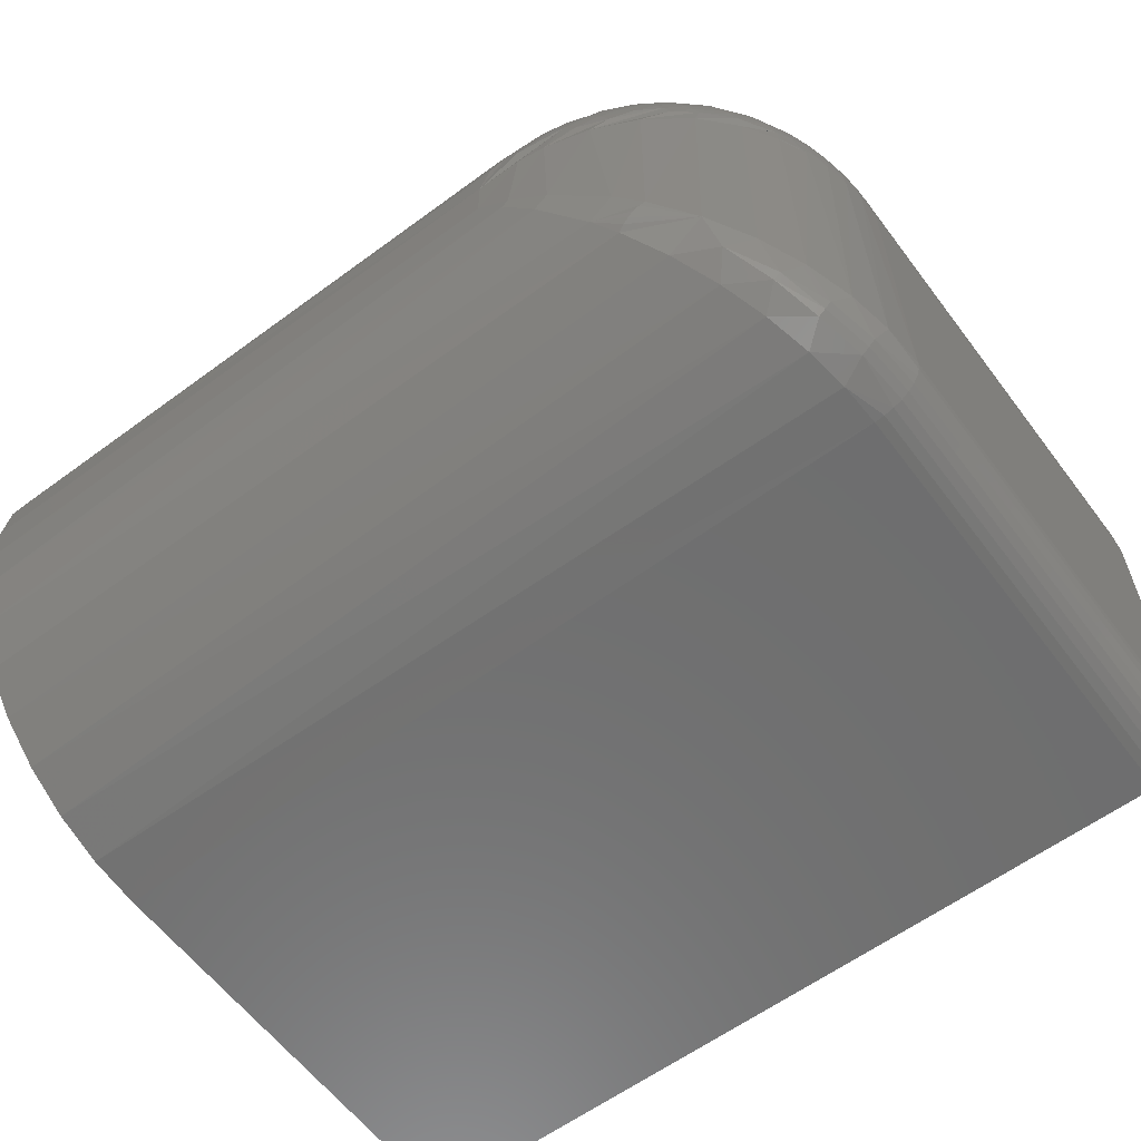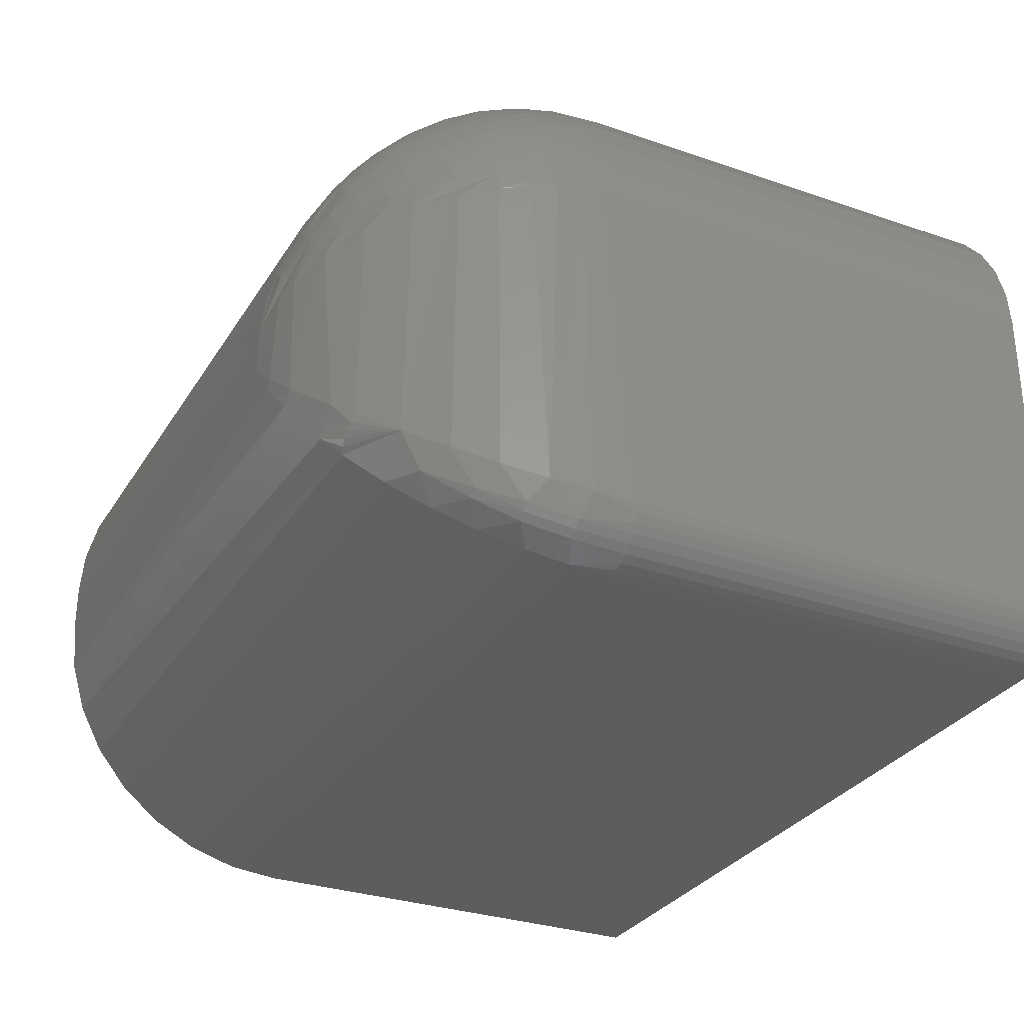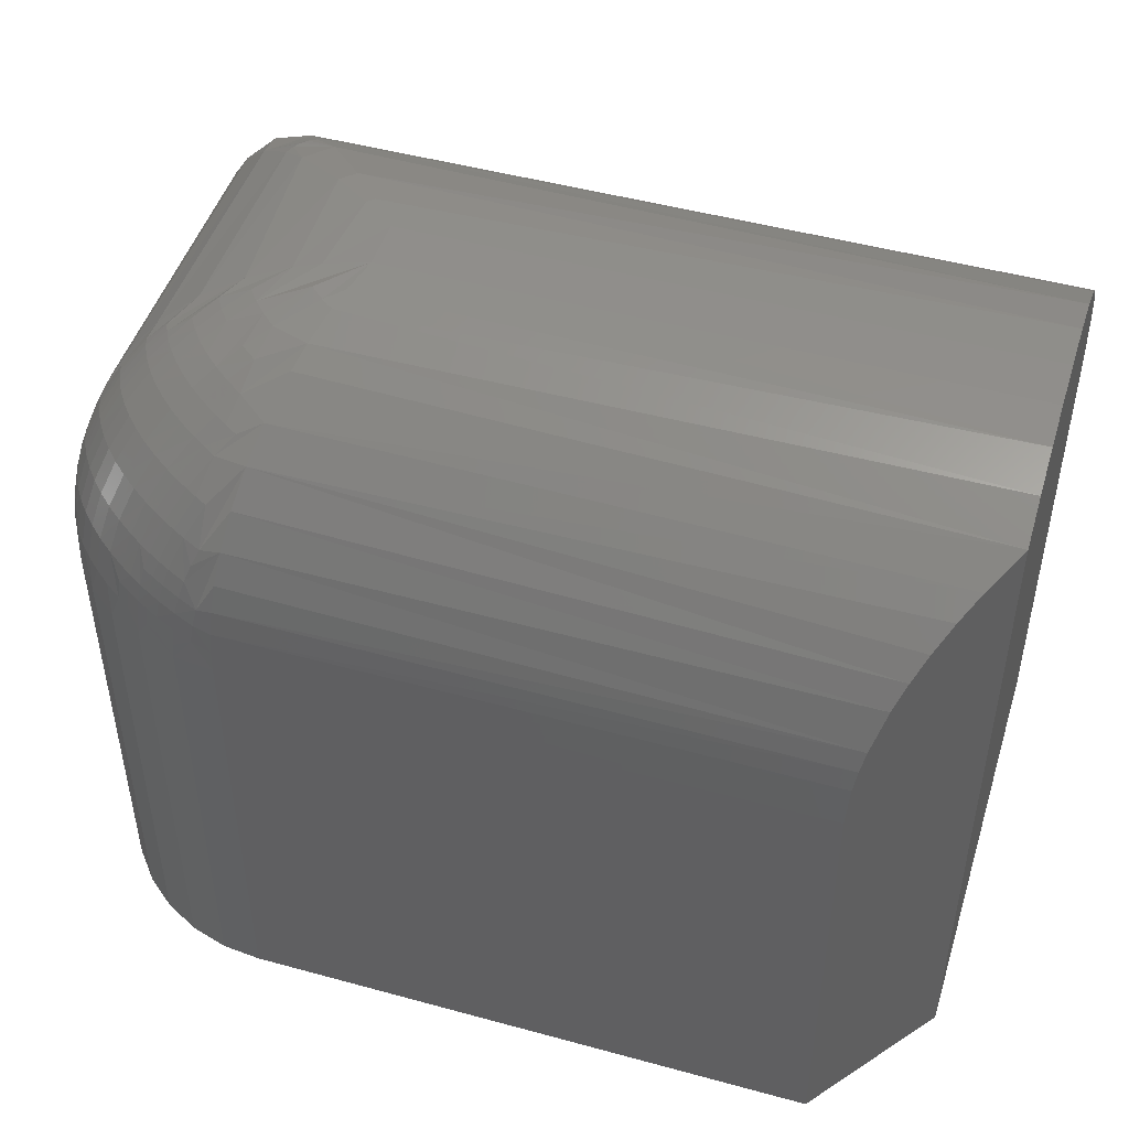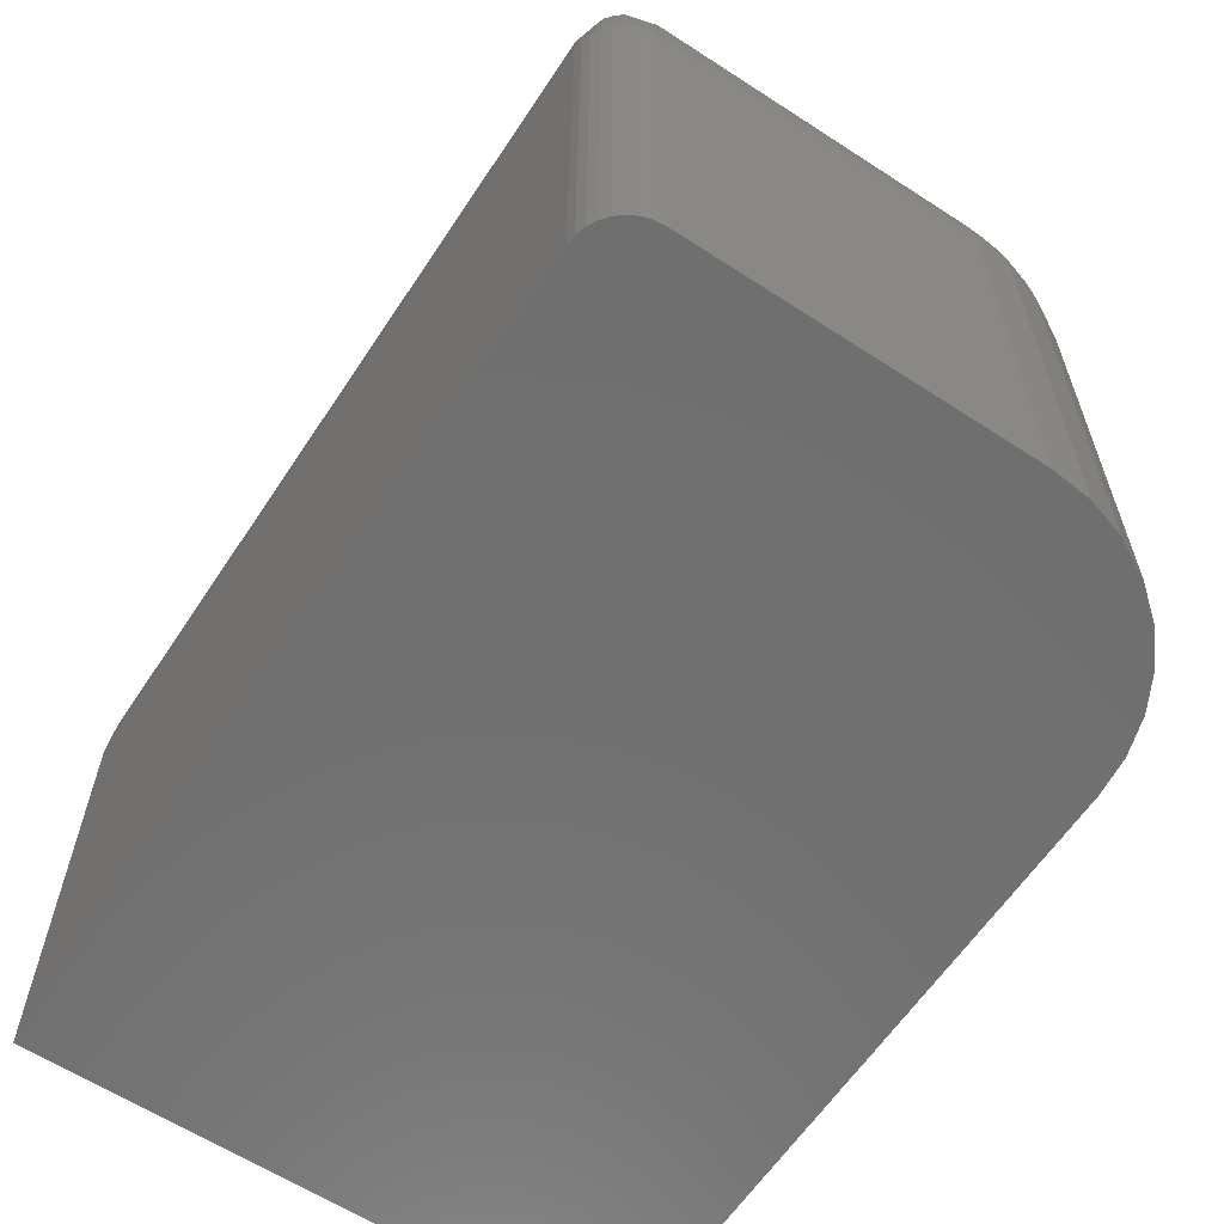
<metadata>
{"format":"stl","ext":"stl","renderer":"f3d","projection":"perspective","resolution":1024,"background":"white","views":[{"elev":-60.5,"azim":36.9,"up":"+Y"},{"elev":-30.4,"azim":63.5,"up":"+Y"},{"elev":47.8,"azim":-162.9,"up":"+Z"},{"elev":-61.7,"azim":56.5,"up":"+Z"}]}
</metadata>
<code>
# stl→obj: 274 verts, 544 faces
v -0.7078 -0.006202 -0.1077
v -0.7057 -0.003497 -0.1172
v -0.7043 -0.001545 -0.127
v -0.7031 1.702e-17 -0.1465
v -0.7031 5.204e-18 -0.3594
v -0.75 -0.0625 -0.3594
v -0.75 -0.0625 -0.03829
v -0.738 -0.04649 -0.04928
v -0.7306 -0.03659 -0.05818
v -0.7237 -0.02745 -0.0684
v -0.7182 -0.02005 -0.07865
v -0.7133 -0.01362 -0.0898
v -0.4688 -0.1484 -0.02155
v -0.4688 -0.125 -0.02155
v -0.75 -0.1484 -0.02155
v -0.75 -0.125 -0.02155
v -0.4375 3.469e-17 -0.3594
v -0.4375 4.651e-17 -0.1465
v -0.75 -0.1033 -0.02345
v -0.75 -0.1728 -0.02395
v -0.75 -0.08225 -0.02908
v -0.75 -0.1963 -0.03106
v -0.75 -0.2734 -0.3594
v -0.75 -0.2734 -0.1465
v -0.75 -0.271 -0.1222
v -0.75 -0.2639 -0.09871
v -0.75 -0.2524 -0.0771
v -0.75 -0.2368 -0.05816
v -0.75 -0.2179 -0.04261
v -0.3438 -0.25 -0.3594
v -0.3438 -0.25 -0.1465
v -0.3442 -0.2546 -0.3594
v -0.3442 -0.2546 -0.1465
v -0.3455 -0.259 -0.3594
v -0.3455 -0.259 -0.1465
v -0.3477 -0.263 -0.3594
v -0.3477 -0.263 -0.1465
v -0.3506 -0.2666 -0.3594
v -0.3506 -0.2666 -0.1465
v -0.3542 -0.2695 -0.3594
v -0.3542 -0.2695 -0.1465
v -0.3582 -0.2717 -0.3594
v -0.3582 -0.2717 -0.1465
v -0.3626 -0.273 -0.3594
v -0.3626 -0.273 -0.1465
v -0.3672 -0.2734 -0.3594
v -0.3672 -0.2734 -0.1465
v -0.3438 -0.09375 -0.3594
v -0.3438 -0.09375 -0.1465
v -0.4192 -0.001801 -0.3594
v -0.4192 -0.001801 -0.1465
v -0.4016 -0.007136 -0.3594
v -0.4016 -0.007136 -0.1465
v -0.3854 -0.0158 -0.3594
v -0.3854 -0.0158 -0.1465
v -0.3712 -0.02746 -0.3594
v -0.3712 -0.02746 -0.1465
v -0.3595 -0.04167 -0.3594
v -0.3595 -0.04167 -0.1465
v -0.3509 -0.05787 -0.3594
v -0.3509 -0.05787 -0.1465
v -0.3456 -0.07546 -0.3594
v -0.3456 -0.07546 -0.1465
v -0.4417 -0.1817 -0.02604
v -0.4213 -0.2068 -0.036
v -0.3866 -0.2496 -0.07309
v -0.378 -0.2601 -0.09038
v -0.3718 -0.2677 -0.1093
v -0.4562 -0.1639 -0.02251
v -0.4121 -0.2182 -0.04283
v -0.3983 -0.2352 -0.05656
v -0.3684 -0.272 -0.1277
v -0.4379 -0.001718 -0.1258
v -0.4385 -0.004077 -0.1148
v -0.4395 -0.007995 -0.1026
v -0.4576 -0.08055 -0.0297
v -0.4547 -0.06869 -0.03494
v -0.4499 -0.04946 -0.04698
v -0.4376 -0.0004342 -0.1361
v -0.4411 -0.01421 -0.08871
v -0.4434 -0.02363 -0.07346
v -0.4464 -0.03571 -0.05911
v -0.4618 -0.09739 -0.02461
v -0.4645 -0.1079 -0.0227
v -0.4355 -0.1754 -0.02604
v -0.4104 -0.1958 -0.036
v -0.418 -0.1123 -0.03231
v -0.4494 -0.1202 -0.02305
v -0.4532 -0.161 -0.02251
v -0.4374 -0.1172 -0.02554
v -0.3986 -0.1075 -0.04311
v -0.399 -0.2051 -0.04283
v -0.3801 -0.1028 -0.05839
v -0.382 -0.2189 -0.05656
v -0.3667 -0.09949 -0.07435
v -0.3676 -0.2306 -0.07309
v -0.3574 -0.09716 -0.08977
v -0.3571 -0.2392 -0.09038
v -0.3516 -0.09572 -0.1028
v -0.3494 -0.2454 -0.1093
v -0.348 -0.09481 -0.1143
v -0.3456 -0.0942 -0.1254
v -0.3452 -0.2488 -0.1277
v -0.3442 -0.09387 -0.1358
v -0.379 -0.2382 -0.06485
v -0.3654 -0.2486 -0.08281
v -0.3556 -0.2556 -0.1019
v -0.3686 -0.2518 -0.08281
v -0.3616 -0.2616 -0.1019
v -0.3562 -0.2673 -0.1228
v -0.4012 -0.208 -0.04173
v -0.3583 -0.2588 -0.1017
v -0.4091 -0.216 -0.04173
v -0.4063 -0.2136 -0.04118
v -0.4036 -0.2109 -0.04118
v -0.3499 -0.261 -0.1228
v -0.3528 -0.2644 -0.1227
v -0.4289 -0.001101 -0.1327
v -0.3577 -0.08839 -0.08985
v -0.36 -0.08102 -0.08731
v -0.3678 -0.08882 -0.07367
v -0.379 -0.09337 -0.06008
v -0.3809 -0.08872 -0.05873
v -0.3881 -0.09591 -0.05144
v -0.41 -0.102 -0.03648
v -0.4145 -0.09466 -0.03506
v -0.4241 -0.1042 -0.03014
v -0.441 -0.08548 -0.02923
v -0.4383 -0.07086 -0.03504
v -0.4565 -0.1009 -0.02401
v -0.3783 -0.02272 -0.1283
v -0.4369 -0.05763 -0.04223
v -0.3921 -0.01281 -0.1303
v -0.3849 -0.0175 -0.129
v -0.4342 -0.04696 -0.04999
v -0.4395 -0.04442 -0.0514
v -0.4277 -0.0259 -0.07214
v -0.4325 -0.02409 -0.07364
v -0.4323 -0.03723 -0.0587
v -0.4073 -0.005552 -0.1342
v -0.4021 -0.007006 -0.1421
v -0.4321 -0.01398 -0.08983
v -0.4319 -0.004097 -0.1155
v -0.4262 -0.008097 -0.1044
v -0.4289 -0.01084 -0.09691
v -0.4199 -0.001843 -0.1387
v -0.4301 -0.00232 -0.1239
v -0.3559 -0.09622 -0.09285
v -0.3528 -0.09313 -0.09997
v -0.3501 -0.09043 -0.1075
v -0.3478 -0.08818 -0.1155
v -0.3461 -0.0864 -0.1239
v -0.3448 -0.08518 -0.1327
v -0.3546 -0.08525 -0.09693
v -0.3541 -0.07509 -0.1018
v -0.3518 -0.0825 -0.1044
v -0.3555 -0.06333 -0.1069
v -0.3562 -0.05612 -0.1138
v -0.3606 -0.06047 -0.09775
v -0.3536 -0.06139 -0.1152
v -0.3576 -0.04958 -0.1213
v -0.3612 -0.0413 -0.129
v -0.3639 -0.04398 -0.1116
v -0.3565 -0.04851 -0.1303
v -0.4291 -0.09738 -0.02924
v -0.4348 -0.09113 -0.02893
v -0.4196 -0.08785 -0.03419
v -0.4167 -0.073 -0.03977
v -0.411 -0.07922 -0.04005
v -0.4315 -0.07595 -0.03418
v -0.4229 -0.06733 -0.04004
v -0.4296 -0.0622 -0.04086
v -0.3932 -0.01389 -0.1213
v -0.3876 -0.02019 -0.1116
v -0.4291 -0.04973 -0.04882
v -0.405 -0.009896 -0.1151
v -0.407 -0.01184 -0.1069
v -0.4041 -0.01688 -0.09772
v -0.3998 -0.01253 -0.1138
v -0.3972 -0.01001 -0.1314
v -0.423 -0.02791 -0.07082
v -0.4247 -0.01629 -0.08729
v -0.4188 -0.01036 -0.1018
v -0.4239 -0.005769 -0.1123
v -0.4502 -0.1065 -0.02369
v -0.3456 -0.07625 -0.1387
v -0.3537 -0.0536 -0.1314
v -0.3507 -0.0585 -0.1421
v -0.3493 -0.06366 -0.1343
v -0.3476 -0.06859 -0.1359
v -0.3906 -0.09055 -0.05003
v -0.3934 -0.08543 -0.04885
v -0.4013 -0.09332 -0.04226
v -0.3463 -0.07699 -0.1294
v -0.3476 -0.07831 -0.1206
v -0.3495 -0.08018 -0.1123
v -0.3484 -0.06943 -0.1267
v -0.3498 -0.07082 -0.118
v -0.3517 -0.07273 -0.1097
v -0.3696 -0.08402 -0.07217
v -0.3618 -0.07623 -0.08583
v -0.3559 -0.0703 -0.1003
v -0.3535 -0.06792 -0.1082
v -0.3516 -0.066 -0.1165
v -0.3502 -0.06458 -0.1251
v -0.3512 -0.05896 -0.1329
v -0.3521 -0.05993 -0.1238
v -0.3579 -0.06571 -0.09904
v -0.3638 -0.07163 -0.08453
v -0.3716 -0.0794 -0.07086
v -0.3665 -0.06638 -0.08323
v -0.3742 -0.07412 -0.06952
v -0.3835 -0.08339 -0.05735
v -0.3547 -0.05463 -0.1224
v -0.3771 -0.06908 -0.06842
v -0.3863 -0.0783 -0.0562
v -0.3694 -0.06138 -0.08217
v -0.3635 -0.05548 -0.0967
v -0.3591 -0.05111 -0.1128
v -0.3683 -0.04838 -0.09555
v -0.3741 -0.05426 -0.081
v -0.3818 -0.06192 -0.06721
v -0.391 -0.07108 -0.05493
v -0.398 -0.07816 -0.04752
v -0.4059 -0.086 -0.04088
v -0.3664 -0.03461 -0.1283
v -0.3691 -0.03735 -0.1109
v -0.3735 -0.04176 -0.09488
v -0.3794 -0.04763 -0.08031
v -0.387 -0.05525 -0.06649
v -0.3961 -0.06437 -0.05416
v -0.4032 -0.07142 -0.04673
v -0.3721 -0.02843 -0.128
v -0.3748 -0.03117 -0.1107
v -0.3792 -0.03559 -0.09465
v -0.3851 -0.04146 -0.08008
v -0.3927 -0.04907 -0.06625
v -0.4018 -0.05817 -0.05391
v -0.4089 -0.0652 -0.04646
v -0.381 -0.02545 -0.1109
v -0.3854 -0.02987 -0.09487
v -0.3913 -0.03574 -0.08031
v -0.3989 -0.04336 -0.06648
v -0.408 -0.05247 -0.05415
v -0.4151 -0.05952 -0.04672
v -0.392 -0.02459 -0.09554
v -0.3979 -0.03047 -0.08098
v -0.4056 -0.03812 -0.06719
v -0.4147 -0.04728 -0.05491
v -0.4218 -0.05436 -0.0475
v -0.3947 -0.01542 -0.1127
v -0.3991 -0.01979 -0.09668
v -0.405 -0.02569 -0.08214
v -0.4127 -0.03338 -0.0684
v -0.4219 -0.04261 -0.05618
v -0.3983 -0.01104 -0.1224
v -0.41 -0.02279 -0.0832
v -0.4177 -0.03052 -0.06949
v -0.427 -0.0398 -0.05732
v -0.4093 -0.01422 -0.09901
v -0.4153 -0.02014 -0.0845
v -0.4026 -0.007473 -0.1328
v -0.4036 -0.008443 -0.1237
v -0.4082 -0.006464 -0.1251
v -0.4096 -0.007884 -0.1164
v -0.4116 -0.009813 -0.1081
v -0.4139 -0.01219 -0.1003
v -0.4199 -0.01812 -0.0858
v -0.4123 -0.003853 -0.1359
v -0.4131 -0.004701 -0.1266
v -0.4145 -0.006086 -0.118
v -0.4164 -0.007997 -0.1097
v -0.4207 -0.002582 -0.1294
v -0.422 -0.003904 -0.1206
f 1 2 3
f 4 5 6
f 4 6 7
f 4 7 8
f 4 8 9
f 4 9 10
f 4 10 11
f 4 11 12
f 4 12 1
f 4 1 3
f 13 14 15
f 15 14 16
f 5 4 17
f 17 4 18
f 15 19 20
f 15 16 19
f 21 22 20
f 21 20 19
f 7 6 23
f 7 23 24
f 7 24 25
f 7 25 26
f 7 26 27
f 7 27 28
f 7 28 29
f 7 29 22
f 7 22 21
f 30 31 32
f 32 31 33
f 32 33 34
f 34 33 35
f 34 35 36
f 36 35 37
f 36 37 38
f 38 37 39
f 38 39 40
f 40 39 41
f 40 41 42
f 42 41 43
f 42 43 44
f 44 43 45
f 44 45 46
f 46 45 47
f 30 48 31
f 31 48 49
f 23 46 24
f 24 46 47
f 17 18 50
f 50 18 51
f 50 51 52
f 52 51 53
f 52 53 54
f 54 53 55
f 54 55 56
f 56 55 57
f 56 57 58
f 58 57 59
f 58 59 60
f 60 59 61
f 60 61 62
f 62 61 63
f 62 63 48
f 48 63 49
f 20 22 64
f 64 22 65
f 28 27 66
f 67 66 27
f 27 26 67
f 68 67 26
f 26 25 68
f 13 15 69
f 69 15 20
f 69 20 64
f 65 22 70
f 70 22 29
f 70 29 71
f 71 29 28
f 71 28 66
f 24 47 25
f 25 47 72
f 25 72 68
f 73 3 2
f 73 2 74
f 74 2 1
f 74 1 75
f 7 21 76
f 7 76 77
f 7 77 78
f 7 78 8
f 18 4 79
f 79 4 3
f 79 3 73
f 75 1 80
f 80 1 12
f 80 12 81
f 81 12 11
f 81 11 82
f 82 11 10
f 82 10 9
f 9 8 82
f 82 8 78
f 76 21 83
f 83 21 19
f 83 19 84
f 16 14 19
f 19 14 84
f 85 86 87
f 14 13 88
f 88 13 89
f 88 89 90
f 90 89 85
f 90 85 87
f 87 86 91
f 91 86 92
f 91 92 93
f 93 92 94
f 93 94 95
f 95 94 96
f 95 96 97
f 97 96 98
f 97 98 99
f 99 98 100
f 99 100 101
f 101 100 102
f 102 100 103
f 102 103 104
f 104 103 31
f 104 31 49
f 69 64 85
f 89 69 85
f 69 89 13
f 85 64 86
f 105 106 96
f 66 105 71
f 106 107 98
f 96 106 98
f 66 67 108
f 105 66 108
f 98 107 100
f 67 68 109
f 108 67 109
f 68 72 110
f 72 43 110
f 72 45 43
f 45 72 47
f 103 33 31
f 92 86 111
f 108 106 105
f 108 109 112
f 112 106 108
f 107 106 112
f 65 70 113
f 65 113 114
f 65 114 115
f 65 115 111
f 65 111 86
f 65 86 64
f 94 92 111
f 94 111 115
f 94 115 114
f 94 114 113
f 94 113 70
f 94 70 71
f 94 71 105
f 94 105 96
f 116 37 35
f 116 35 33
f 116 33 103
f 116 103 100
f 116 100 107
f 43 41 110
f 110 41 39
f 110 39 117
f 117 39 37
f 117 37 116
f 68 110 109
f 109 110 117
f 109 117 112
f 112 117 116
f 112 116 107
f 79 118 18
f 118 51 18
f 119 120 121
f 119 121 93
f 95 119 93
f 122 123 124
f 122 124 91
f 93 122 91
f 121 122 93
f 91 124 87
f 125 126 127
f 125 127 90
f 87 125 90
f 76 128 129
f 128 76 83
f 130 128 83
f 131 57 55
f 132 77 76
f 76 129 132
f 133 55 53
f 134 55 133
f 135 136 78
f 78 132 135
f 132 78 77
f 137 138 82
f 82 139 137
f 139 82 78
f 136 139 78
f 140 53 51
f 141 53 140
f 142 81 82
f 82 138 142
f 143 75 80
f 80 144 143
f 145 144 80
f 142 145 80
f 146 51 118
f 74 75 143
f 73 74 143
f 147 73 143
f 79 73 147
f 118 79 147
f 148 97 99
f 149 148 99
f 150 149 99
f 101 150 99
f 101 151 150
f 151 101 102
f 102 152 151
f 152 102 104
f 104 153 152
f 119 95 97
f 148 119 97
f 120 119 154
f 154 155 120
f 156 155 154
f 157 158 159
f 160 158 157
f 161 162 163
f 164 162 161
f 165 88 90
f 127 165 90
f 166 165 167
f 167 168 166
f 169 168 167
f 170 128 166
f 171 170 166
f 168 171 166
f 83 84 130
f 170 129 128
f 172 132 129
f 133 173 174
f 134 133 174
f 175 135 132
f 176 177 178
f 179 176 178
f 53 141 180
f 181 137 139
f 182 142 138
f 145 142 182
f 144 145 182
f 183 144 182
f 80 81 142
f 184 143 144
f 14 88 165
f 14 165 185
f 14 185 130
f 14 130 84
f 49 63 186
f 49 186 153
f 49 153 104
f 61 187 188
f 61 188 189
f 61 189 190
f 61 190 63
f 191 192 193
f 191 193 125
f 191 125 87
f 191 87 124
f 59 57 162
f 59 162 164
f 59 164 187
f 59 187 61
f 186 194 153
f 153 194 195
f 153 195 152
f 152 195 196
f 152 196 151
f 151 196 156
f 151 156 150
f 150 156 154
f 150 154 149
f 149 154 119
f 149 119 148
f 63 190 186
f 186 190 197
f 186 197 194
f 194 197 198
f 194 198 195
f 195 198 199
f 195 199 196
f 196 199 155
f 196 155 156
f 122 121 200
f 200 121 120
f 200 120 201
f 201 120 155
f 201 155 202
f 202 155 199
f 202 199 203
f 203 199 198
f 203 198 204
f 204 198 197
f 204 197 205
f 205 197 190
f 205 190 189
f 188 206 189
f 189 206 207
f 189 207 205
f 205 207 160
f 205 160 204
f 204 160 157
f 204 157 203
f 203 157 208
f 203 208 202
f 202 208 209
f 202 209 201
f 201 209 210
f 201 210 200
f 200 210 123
f 200 123 122
f 157 159 208
f 208 159 211
f 208 211 209
f 209 211 212
f 209 212 210
f 210 212 213
f 210 213 123
f 123 213 191
f 123 191 124
f 188 187 206
f 206 187 214
f 206 214 207
f 207 214 158
f 207 158 160
f 211 215 212
f 212 215 216
f 212 216 213
f 213 216 192
f 213 192 191
f 215 211 217
f 217 211 159
f 217 159 218
f 218 159 158
f 218 158 219
f 219 158 214
f 219 214 161
f 161 214 187
f 161 187 164
f 161 163 219
f 219 163 220
f 219 220 218
f 218 220 221
f 218 221 217
f 217 221 222
f 217 222 215
f 215 222 223
f 215 223 216
f 216 223 224
f 216 224 192
f 192 224 225
f 192 225 193
f 193 225 126
f 193 126 125
f 57 226 162
f 162 226 227
f 162 227 163
f 163 227 228
f 163 228 220
f 220 228 229
f 220 229 221
f 221 229 230
f 221 230 222
f 222 230 231
f 222 231 223
f 223 231 232
f 223 232 224
f 224 232 169
f 224 169 225
f 225 169 167
f 225 167 126
f 126 167 165
f 126 165 127
f 57 233 226
f 226 233 234
f 226 234 227
f 227 234 235
f 227 235 228
f 228 235 236
f 228 236 229
f 229 236 237
f 229 237 230
f 230 237 238
f 230 238 231
f 231 238 239
f 231 239 232
f 232 239 168
f 232 168 169
f 165 166 185
f 185 166 128
f 185 128 130
f 57 131 233
f 233 131 240
f 233 240 234
f 234 240 241
f 234 241 235
f 235 241 242
f 235 242 236
f 236 242 243
f 236 243 237
f 237 243 244
f 237 244 238
f 238 244 245
f 238 245 239
f 239 245 171
f 239 171 168
f 55 134 131
f 131 134 174
f 131 174 240
f 240 174 246
f 240 246 241
f 241 246 247
f 241 247 242
f 242 247 248
f 242 248 243
f 243 248 249
f 243 249 244
f 244 249 250
f 244 250 245
f 245 250 172
f 245 172 171
f 171 172 129
f 171 129 170
f 173 251 174
f 174 251 252
f 174 252 246
f 246 252 253
f 246 253 247
f 247 253 254
f 247 254 248
f 248 254 255
f 248 255 249
f 249 255 175
f 249 175 250
f 250 175 132
f 250 132 172
f 53 180 133
f 133 180 256
f 133 256 173
f 173 256 179
f 173 179 251
f 251 179 178
f 251 178 252
f 252 178 257
f 252 257 253
f 253 257 258
f 253 258 254
f 254 258 259
f 254 259 255
f 255 259 135
f 255 135 175
f 177 260 178
f 178 260 261
f 178 261 257
f 257 261 181
f 257 181 258
f 258 181 139
f 258 139 259
f 259 139 136
f 259 136 135
f 141 262 180
f 180 262 263
f 180 263 256
f 256 263 176
f 256 176 179
f 141 140 262
f 262 140 264
f 262 264 263
f 263 264 265
f 263 265 176
f 176 265 266
f 176 266 177
f 177 266 267
f 177 267 260
f 260 267 268
f 260 268 261
f 261 268 137
f 261 137 181
f 51 269 140
f 140 269 270
f 140 270 264
f 264 270 271
f 264 271 265
f 265 271 272
f 265 272 266
f 266 272 183
f 266 183 267
f 267 183 182
f 267 182 268
f 268 182 138
f 268 138 137
f 51 146 269
f 269 146 273
f 269 273 270
f 270 273 274
f 270 274 271
f 271 274 184
f 271 184 272
f 272 184 144
f 272 144 183
f 146 118 273
f 273 118 147
f 273 147 274
f 274 147 143
f 274 143 184
f 48 34 62
f 48 30 34
f 30 32 34
f 62 34 36
f 62 36 60
f 60 36 38
f 60 38 40
f 60 40 58
f 58 40 42
f 58 42 44
f 5 23 6
f 46 23 5
f 46 5 17
f 46 17 50
f 46 50 52
f 46 52 54
f 46 54 56
f 46 56 58
f 46 58 44

</code>
